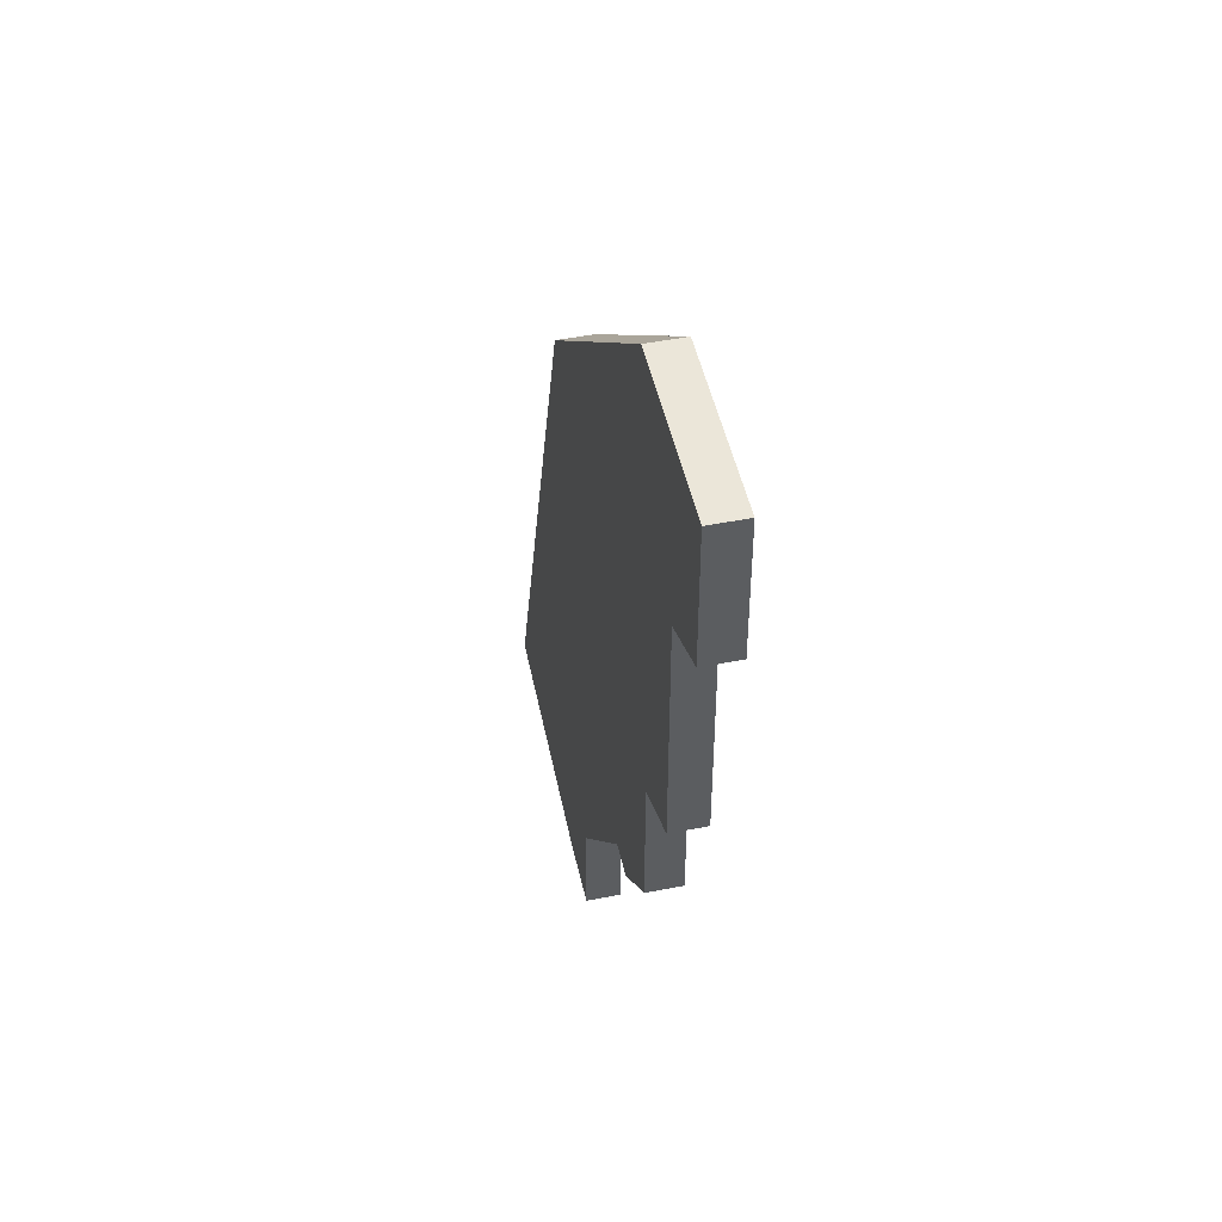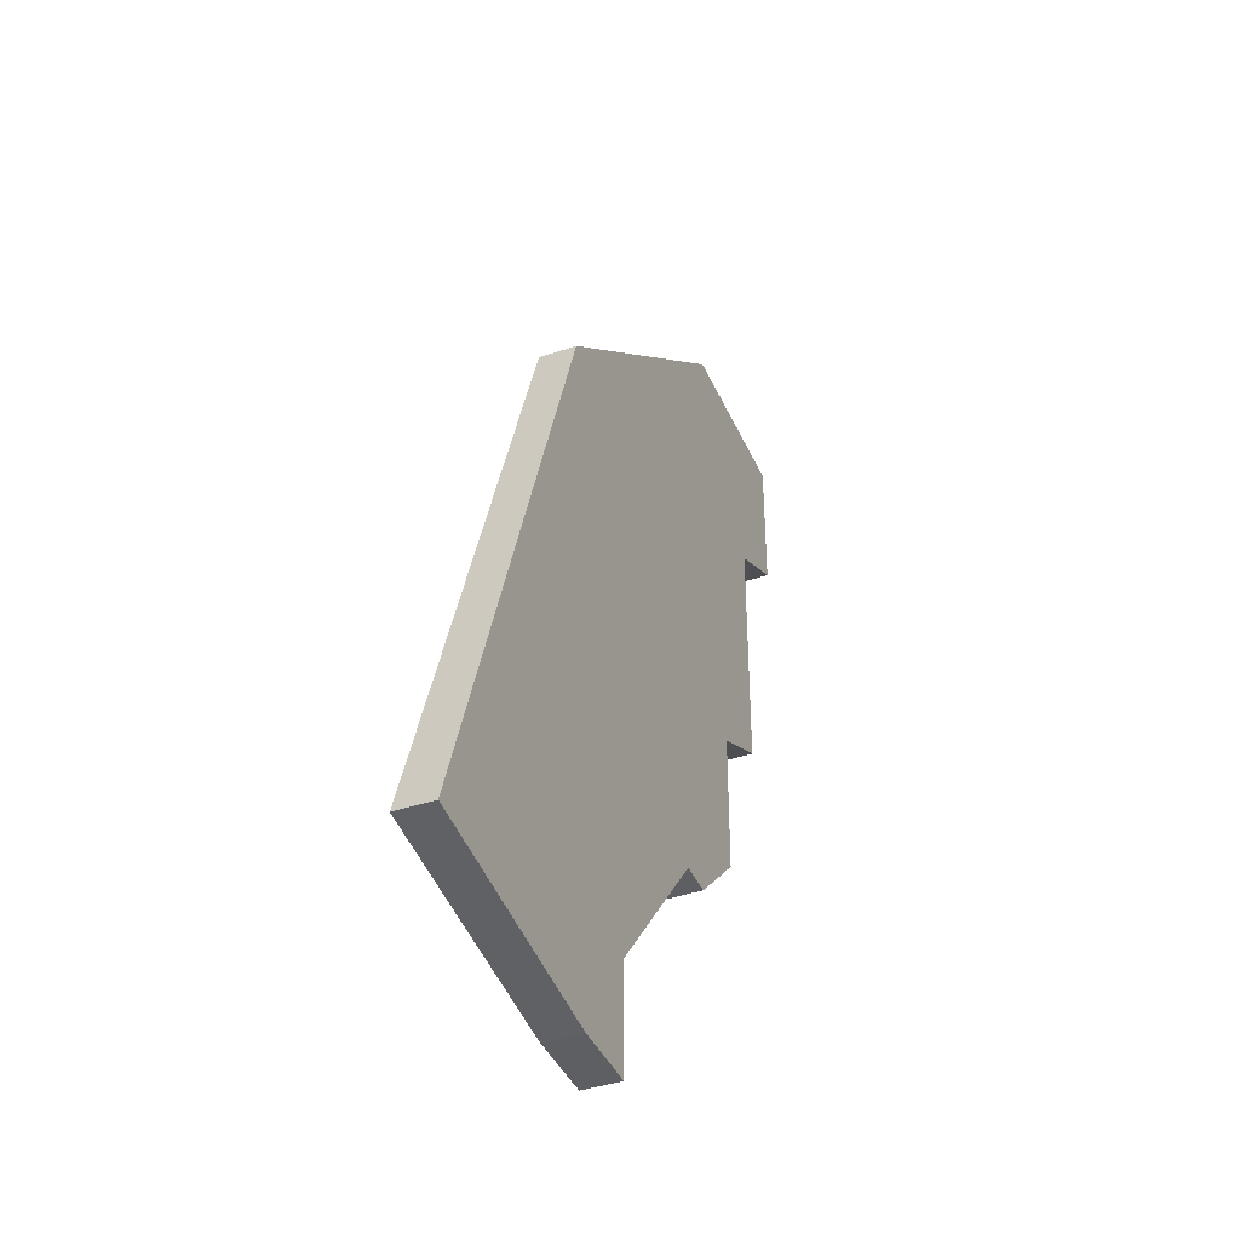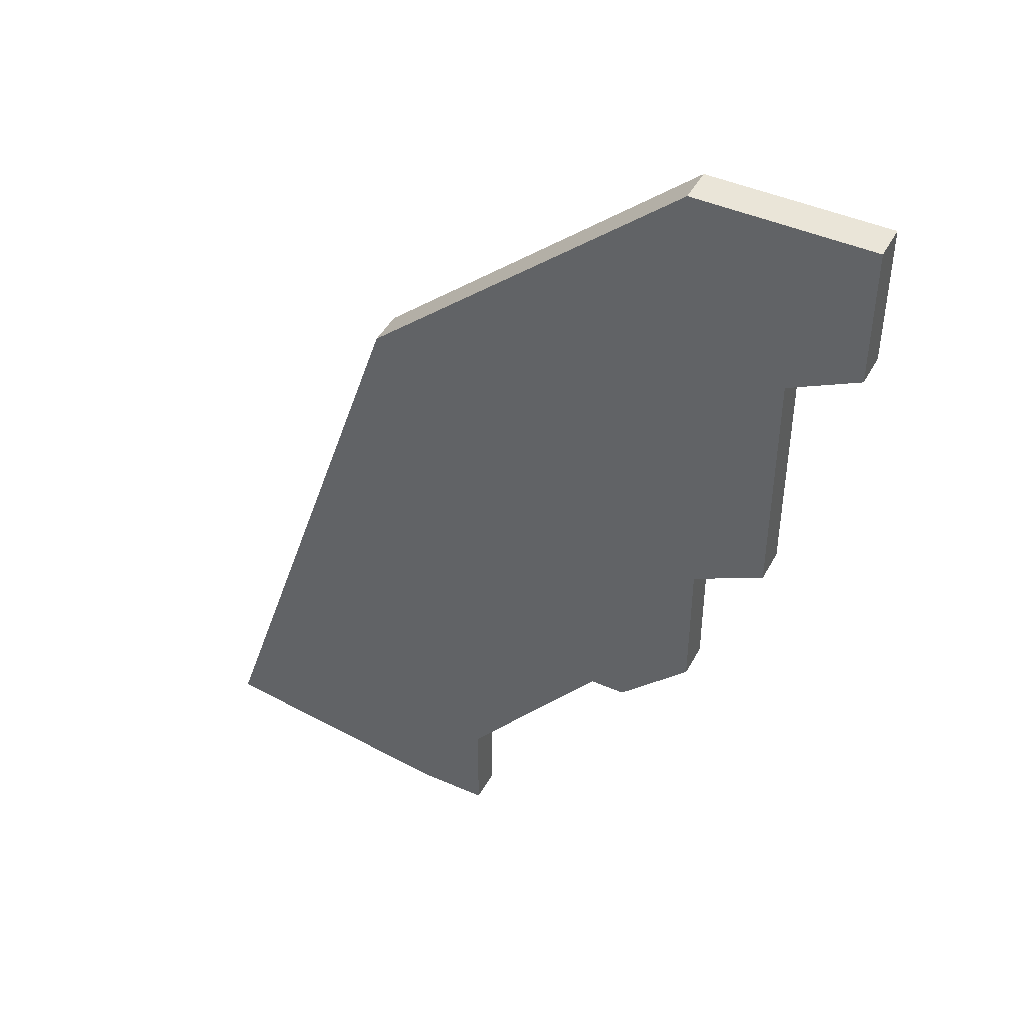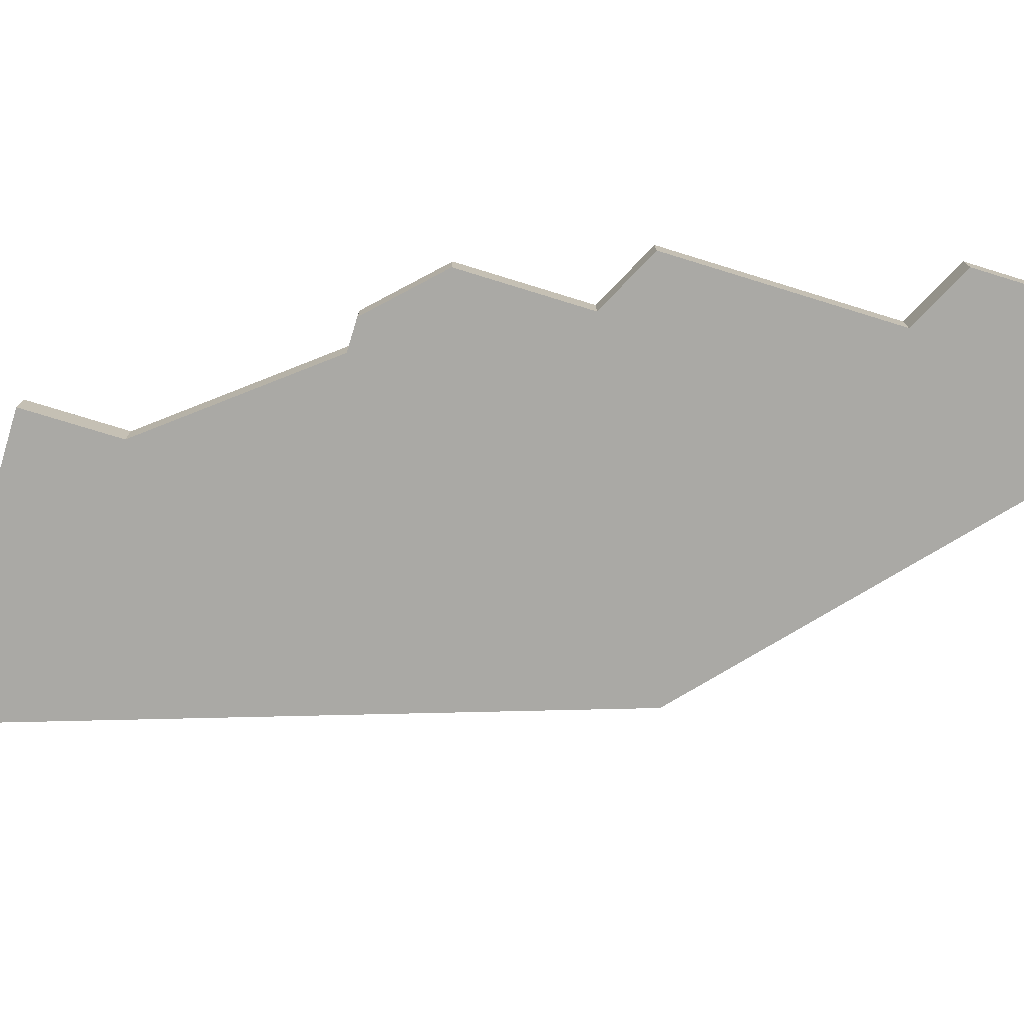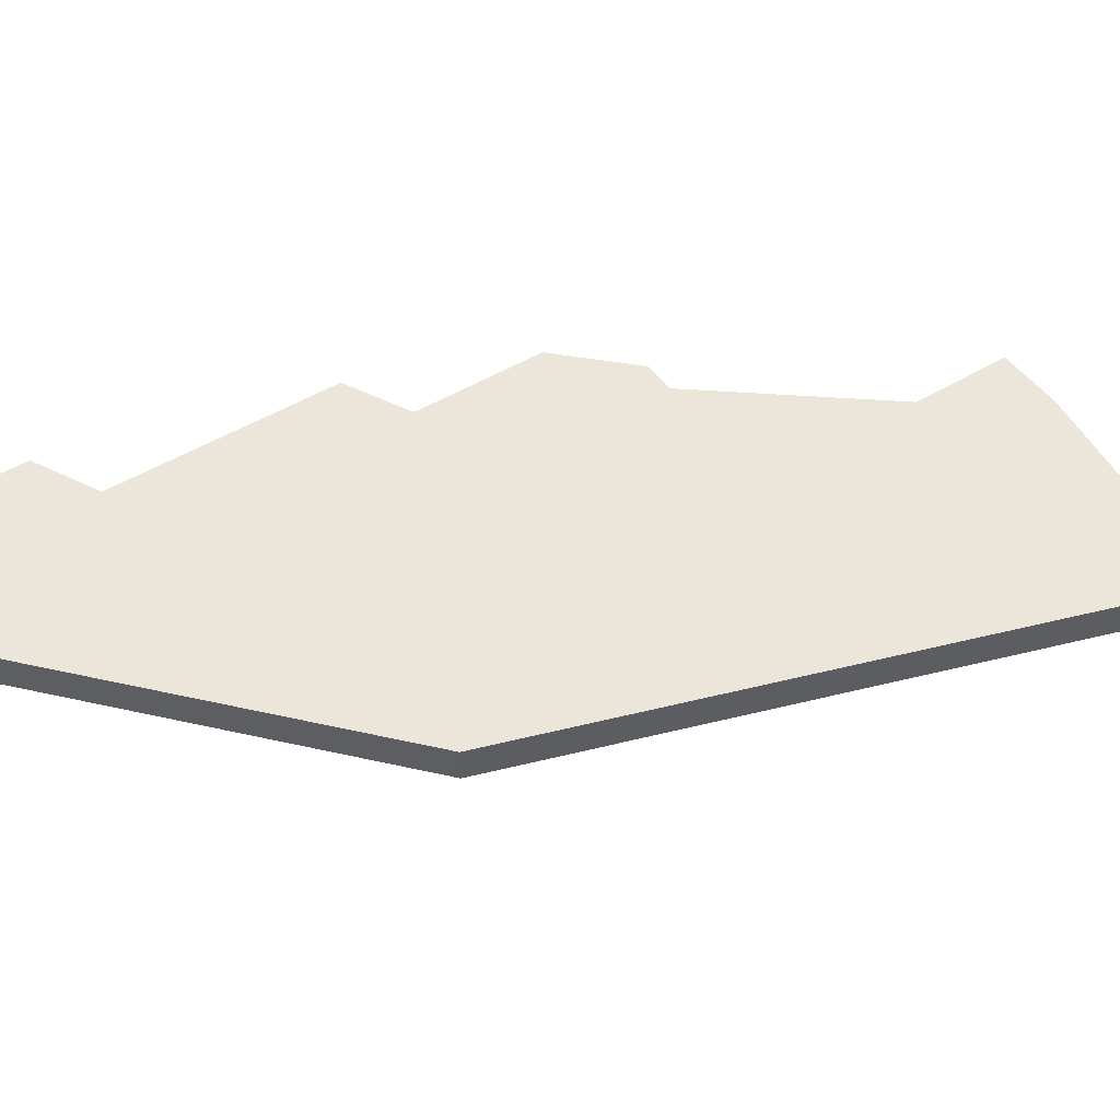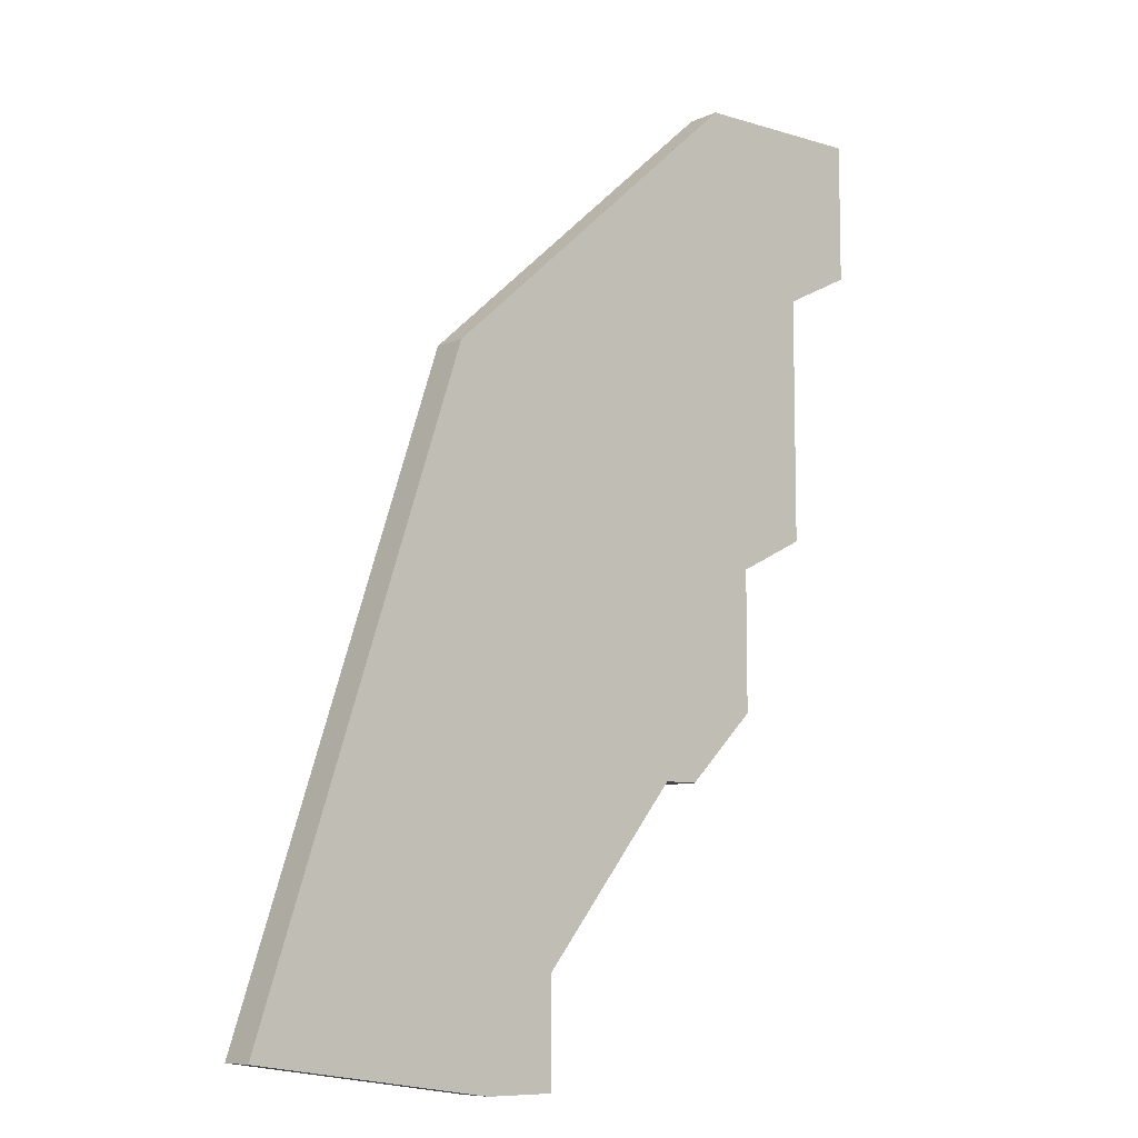
<metadata>
{"format":"obj","ext":"obj","renderer":"f3d","projection":"perspective","resolution":1024,"background":"white","views":[{"elev":48.5,"azim":77.6,"up":"+Y"},{"elev":-40.7,"azim":-67.5,"up":"+Y"},{"elev":45.0,"azim":26.9,"up":"+Y"},{"elev":-75.4,"azim":72.9,"up":"+Z"},{"elev":48.1,"azim":-124.1,"up":"+Z"},{"elev":-8.5,"azim":-39.9,"up":"+Y"}]}
</metadata>
<code>
v 1424 -848 0
v 1418 -866 0
v 1425 -867 0
v 1427 -867 0
v 1427 -864 0
v 1431 -859 0
v 1432 -859 0
v 1434 -857 0
v 1434 -853 0
v 1436 -852 0
v 1436 -845 0
v 1438 -844 0
v 1438 -841 0
v 1438 -840 0
v 1433 -840 0
v 1424 -848 1
v 1418 -866 1
v 1425 -867 1
v 1427 -867 1
v 1427 -864 1
v 1431 -859 1
v 1432 -859 1
v 1434 -857 1
v 1434 -853 1
v 1436 -852 1
v 1436 -845 1
v 1438 -844 1
v 1438 -841 1
v 1438 -840 1
v 1433 -840 1
f 2 1 15
f 4 3 2
f 8 7 6
f 11 10 9
f 13 12 11
f 15 14 13
f 5 4 2
f 9 8 6
f 15 13 11
f 5 2 15
f 9 6 5
f 15 11 9
f 9 5 15
f 30 16 17
f 17 18 19
f 21 22 23
f 24 25 26
f 26 27 28
f 28 29 30
f 17 19 20
f 21 23 24
f 26 28 30
f 30 17 20
f 20 21 24
f 24 26 30
f 30 20 24
f 17 16 2
f 2 16 1
f 18 17 3
f 3 17 2
f 19 18 4
f 4 18 3
f 20 19 5
f 5 19 4
f 21 20 6
f 6 20 5
f 22 21 7
f 7 21 6
f 23 22 8
f 8 22 7
f 24 23 9
f 9 23 8
f 25 24 10
f 10 24 9
f 26 25 11
f 11 25 10
f 27 26 12
f 12 26 11
f 28 27 13
f 13 27 12
f 29 28 14
f 14 28 13
f 16 30 1
f 1 30 15
f 30 29 15
f 15 29 14

</code>
